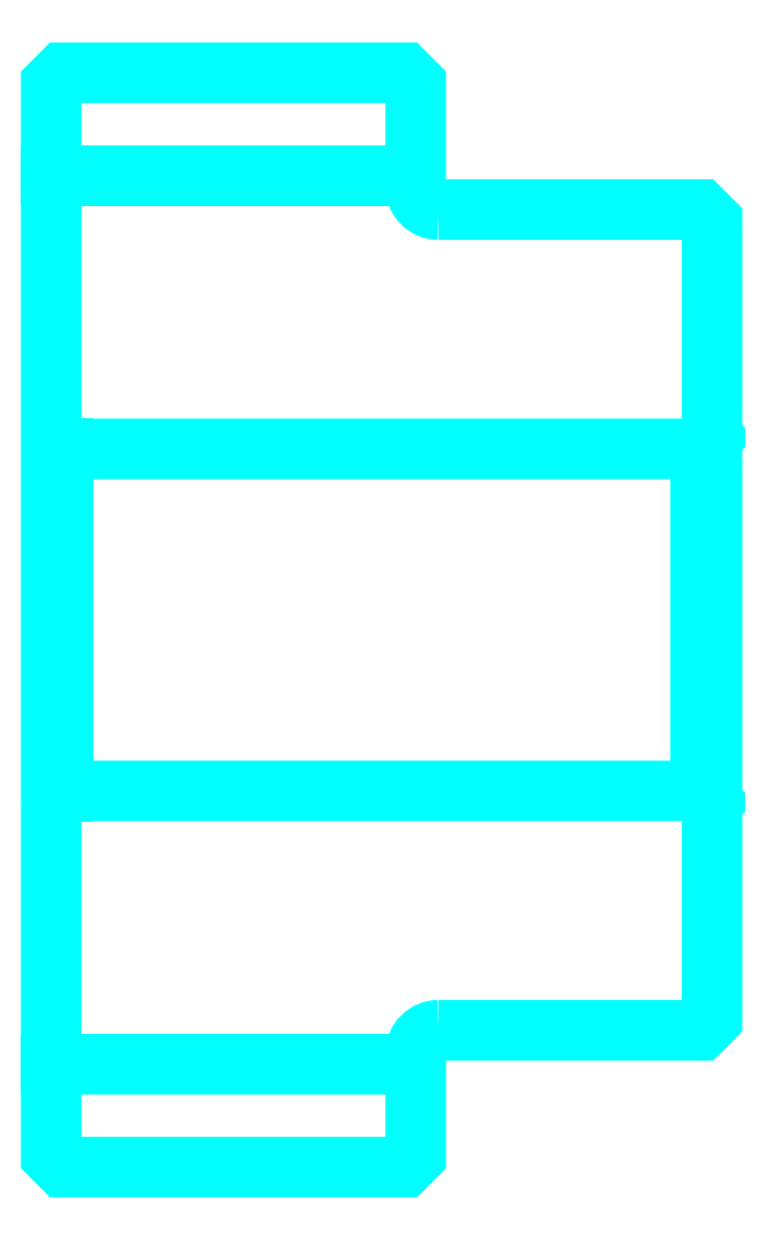
<metadata>
{"format":"dxf","ext":"dxf","renderer":"ezdxf+matplotlib","layout":"modelspace","background":"white","min_lineweight":24,"dpi":150}
</metadata>
<code>
0
SECTION
2
ENTITIES
0
LINE
8
0
10
114.5
20
134.7
30
0
11
130.5
21
134.7
31
0
0
LINE
8
0
10
114.5
20
95.66
30
0
11
130.5
21
95.66
31
0
0
LINE
8
0
10
143
20
107.7
30
0
11
143.5
21
107.2
31
0
0
LINE
8
0
10
143
20
122.7
30
0
11
143.5
21
123.2
31
0
0
LINE
8
0
10
115
20
122.7
30
0
11
115
21
107.7
31
0
0
POLYLINE
8
0
66
1
10
0
20
0
30
0
70
2
0
VERTEX
8
0
10
114.5
20
107.2
30
0
70
0
0
VERTEX
8
0
10
115
20
107.7
30
0
70
0
0
VERTEX
8
0
10
143
20
107.7
30
0
70
0
0
VERTEX
8
0
10
143
20
122.7
30
0
70
0
0
VERTEX
8
0
10
115
20
122.7
30
0
70
0
0
VERTEX
8
0
10
114.5
20
123.2
30
0
70
0
0
SEQEND
8
0
0
ARC
8
0
10
131.5
20
134.2
30
0
40
1
50
180
51
270
0
ARC
8
0
10
131.5
20
96.16
30
0
40
1
50
90
51
180
0
POLYLINE
8
0
66
1
10
0
20
0
30
0
70
2
0
VERTEX
8
0
10
114.5
20
107.2
30
0
70
0
0
VERTEX
8
0
10
114.5
20
91.66
30
0
70
0
0
VERTEX
8
0
10
115
20
91.16
30
0
70
0
0
VERTEX
8
0
10
130
20
91.16
30
0
70
0
0
VERTEX
8
0
10
130.5
20
91.66
30
0
70
0
0
VERTEX
8
0
10
130.5
20
96.16
30
0
70
0
0
SEQEND
8
0
0
POLYLINE
8
0
66
1
10
0
20
0
30
0
70
2
0
VERTEX
8
0
10
131.5
20
97.16
30
0
70
0
0
VERTEX
8
0
10
143
20
97.16
30
0
70
0
0
VERTEX
8
0
10
143.5
20
97.66
30
0
70
0
0
VERTEX
8
0
10
143.5
20
132.7
30
0
70
0
0
VERTEX
8
0
10
143
20
133.2
30
0
70
0
0
VERTEX
8
0
10
131.5
20
133.2
30
0
70
0
0
SEQEND
8
0
0
POLYLINE
8
0
66
1
10
0
20
0
30
0
70
2
0
VERTEX
8
0
10
130.5
20
134.2
30
0
70
0
0
VERTEX
8
0
10
130.5
20
138.7
30
0
70
0
0
VERTEX
8
0
10
130
20
139.2
30
0
70
0
0
VERTEX
8
0
10
115
20
139.2
30
0
70
0
0
VERTEX
8
0
10
114.5
20
138.7
30
0
70
0
0
VERTEX
8
0
10
114.5
20
107.2
30
0
70
0
0
SEQEND
8
0
0
ENDSEC
0
EOF

</code>
